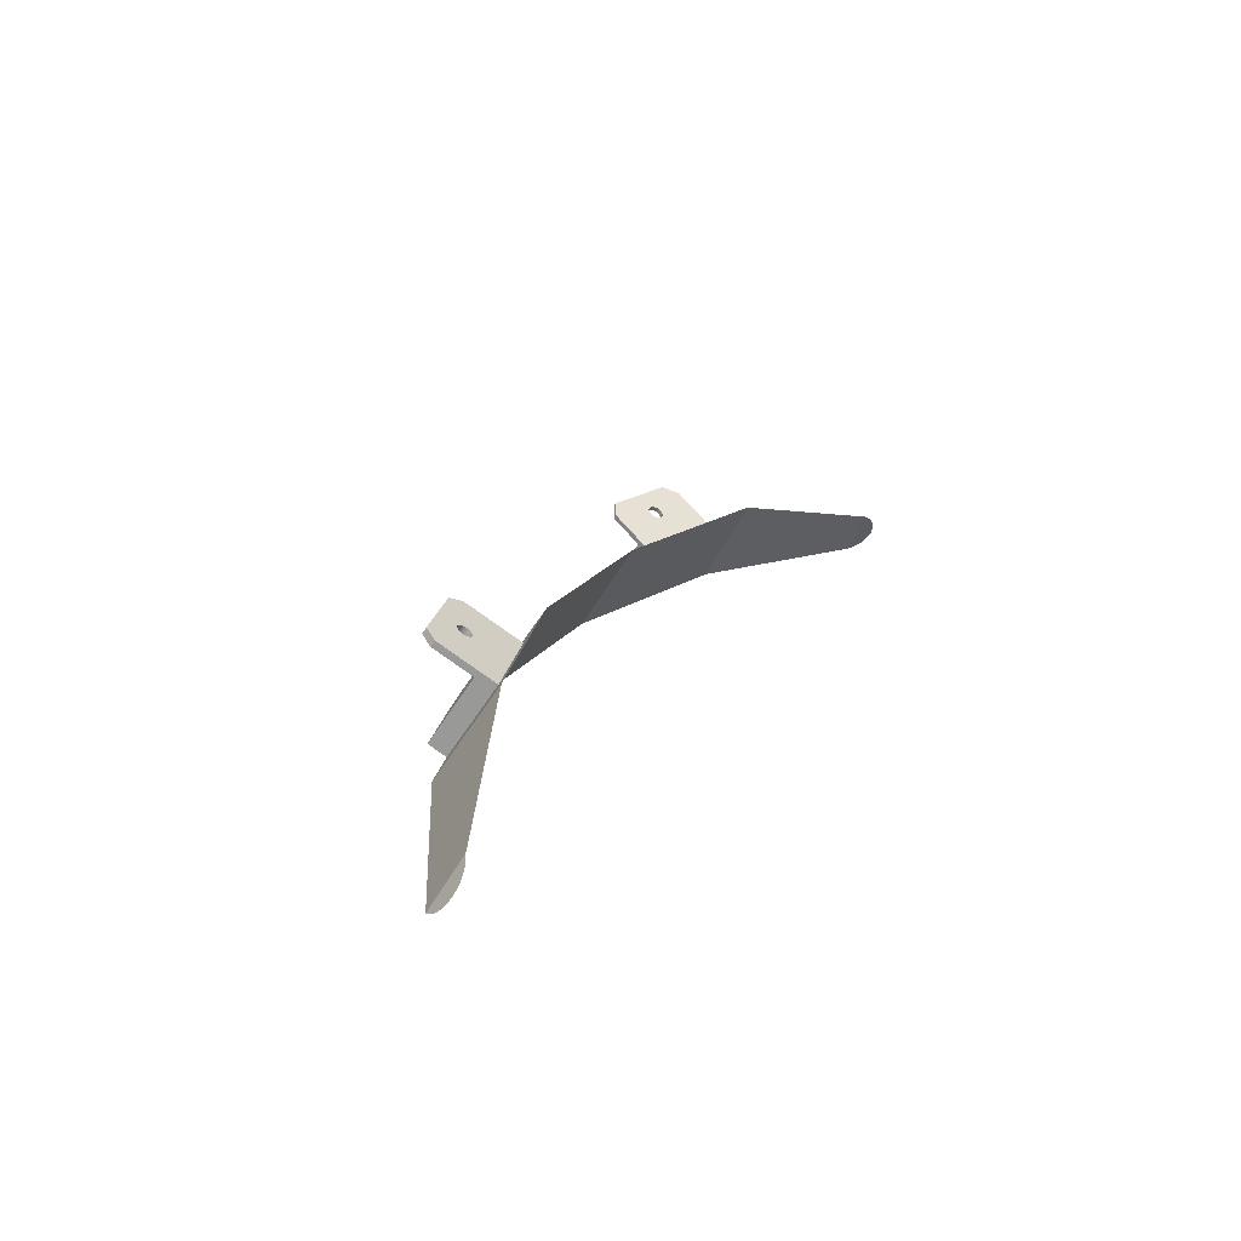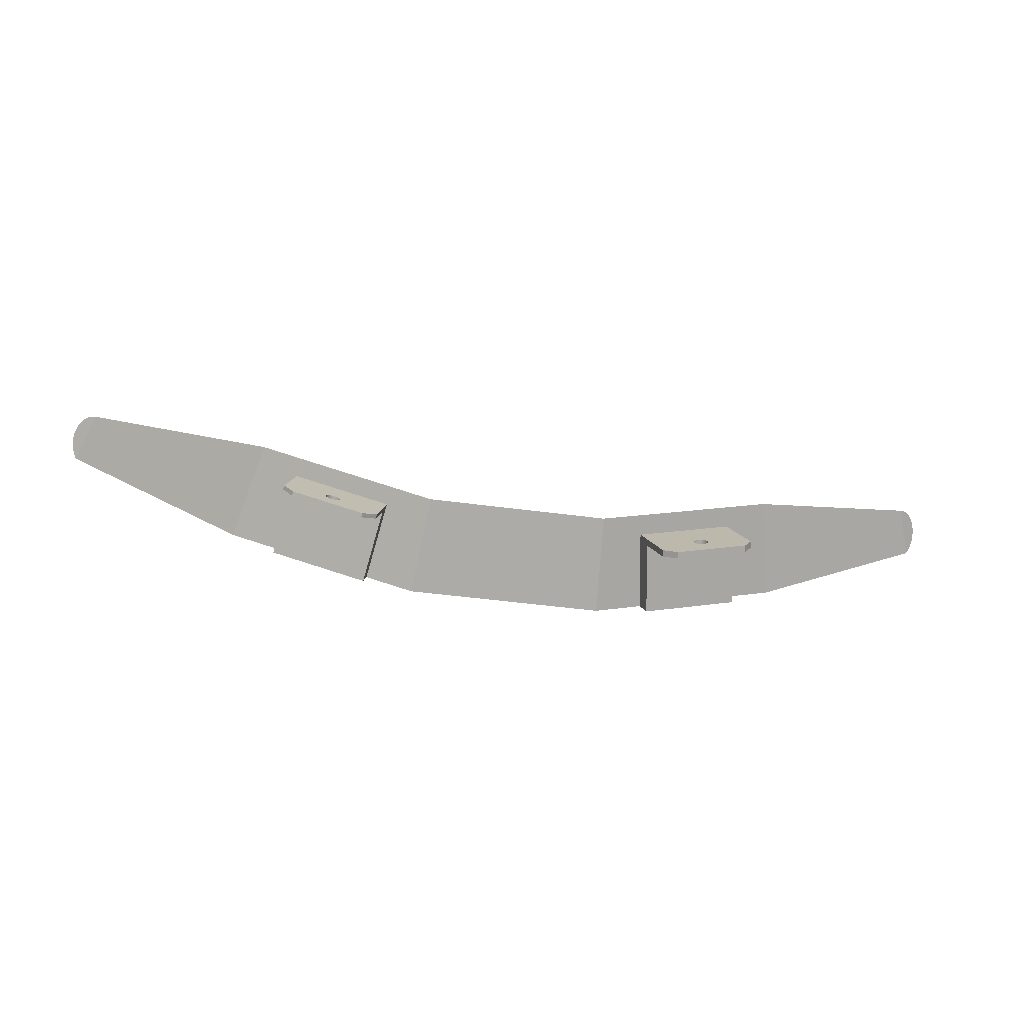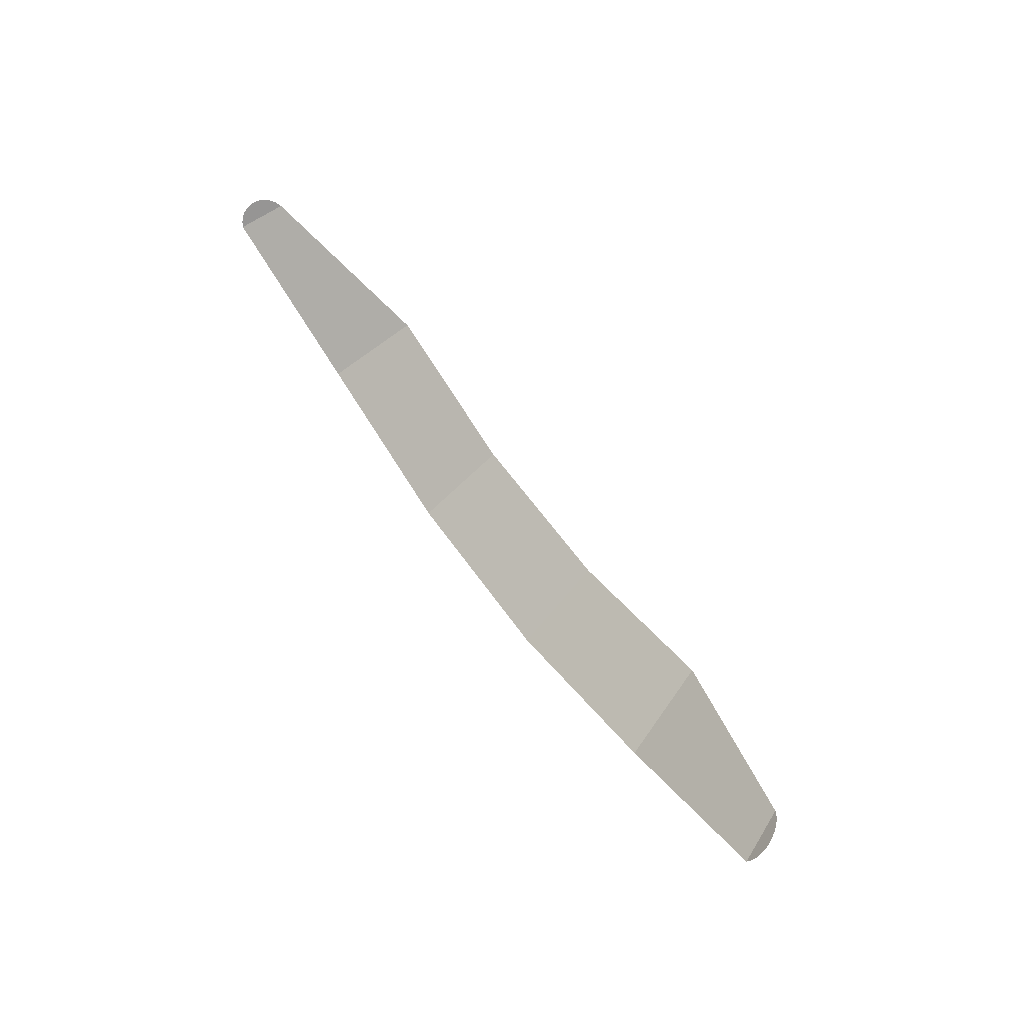
<metadata>
{"format":"obj","ext":"obj","renderer":"f3d","projection":"perspective","resolution":1024,"background":"white","views":[{"elev":19.3,"azim":-65.9,"up":"+Y"},{"elev":-42.3,"azim":170.6,"up":"+Z"},{"elev":56.1,"azim":56.2,"up":"+Z"}]}
</metadata>
<code>
o mesh426/mesh426-geometry#mesh426-geometry
v 0.6266 -0.1943 0.5097
v 0.626 -0.1965 0.5073
v 0.6265 -0.1939 0.509
v 0.6262 -0.197 0.5079
v 0.6254 -0.1946 0.5087
v 0.6267 -0.1941 0.5098
v 0.6283 -0.197 0.5074
v 0.6225 -0.1941 0.511
v 0.6218 -0.1965 0.5084
v 0.6252 -0.1944 0.509
v 0.6255 -0.1949 0.5085
v 0.6261 -0.1928 0.5075
v 0.6241 -0.197 0.5085
v 0.6239 -0.1964 0.5079
v 0.625 -0.1942 0.5092
v 0.6254 -0.1955 0.5081
v 0.6255 -0.1952 0.5083
v 0.6261 -0.1926 0.5076
v 0.6242 -0.193 0.5083
v 0.6268 -0.1933 0.5103
v 0.6226 -0.1933 0.5115
v 0.6241 -0.1931 0.509
v 0.622 -0.197 0.5091
v 0.6243 -0.1963 0.5079
v 0.6236 -0.1963 0.508
v 0.6247 -0.1941 0.5093
v 0.6252 -0.1958 0.508
v 0.6255 -0.1923 0.5074
v 0.6243 -0.1928 0.5085
v 0.6222 -0.1925 0.5081
v 0.6243 -0.1931 0.5083
v 0.6286 -0.1933 0.5099
v 0.6208 -0.1933 0.5119
v 0.624 -0.1931 0.509
v 0.6242 -0.1931 0.509
v 0.6224 -0.1943 0.5108
v 0.6246 -0.1962 0.5078
v 0.624 -0.1941 0.5095
v 0.6233 -0.1962 0.5082
v 0.6236 -0.1942 0.5095
v 0.6243 -0.194 0.5094
v 0.6249 -0.196 0.5079
v 0.6254 -0.1925 0.5072
v 0.6223 -0.1923 0.5082
v 0.6242 -0.1928 0.5085
v 0.6244 -0.1929 0.5085
v 0.6241 -0.193 0.5083
v 0.6243 -0.1931 0.5084
v 0.6367 -0.1933 0.5099
v 0.624 -0.1931 0.509
v 0.6241 -0.1934 0.5089
v 0.6243 -0.1931 0.509
v 0.6242 -0.1934 0.5089
v 0.6222 -0.1939 0.5101
v 0.623 -0.196 0.5084
v 0.6233 -0.1944 0.5095
v 0.6244 -0.1929 0.5086
v 0.6242 -0.1928 0.5085
v 0.6218 -0.1928 0.5086
v 0.6244 -0.1932 0.5084
v 0.637 -0.197 0.5074
v 0.6239 -0.193 0.509
v 0.624 -0.1934 0.5089
v 0.6244 -0.1931 0.5089
v 0.6242 -0.1934 0.5088
v 0.6199 -0.197 0.5096
v 0.6228 -0.1955 0.5088
v 0.6228 -0.1958 0.5086
v 0.623 -0.1946 0.5094
v 0.6245 -0.193 0.5087
v 0.6219 -0.1926 0.5088
v 0.6241 -0.1928 0.5085
v 0.624 -0.193 0.5083
v 0.6244 -0.1932 0.5085
v 0.6385 -0.1933 0.5103
v 0.6239 -0.193 0.5089
v 0.6239 -0.1933 0.5088
v 0.6244 -0.1931 0.5089
v 0.6243 -0.1934 0.5088
v 0.6127 -0.1956 0.5148
v 0.6238 -0.1932 0.5087
v 0.6228 -0.1952 0.509
v 0.6229 -0.1949 0.5092
v 0.6245 -0.193 0.5087
v 0.6239 -0.193 0.5084
v 0.6244 -0.1932 0.5086
v 0.6386 -0.194 0.5099
v 0.6238 -0.193 0.5088
v 0.6238 -0.1932 0.5087
v 0.6239 -0.1933 0.5088
v 0.6244 -0.193 0.5088
v 0.6244 -0.1933 0.5087
v 0.612 -0.1976 0.5137
v 0.6238 -0.1932 0.5086
v 0.624 -0.1928 0.5085
v 0.6239 -0.193 0.5084
v 0.6244 -0.1933 0.5086
v 0.6386 -0.1942 0.5098
v 0.6427 -0.1933 0.5115
v 0.6125 -0.1957 0.5149
v 0.6238 -0.1929 0.5088
v 0.6238 -0.1931 0.5085
v 0.6239 -0.1928 0.5086
v 0.6238 -0.1931 0.5085
v 0.6391 -0.197 0.5079
v 0.6388 -0.1938 0.5092
v 0.6428 -0.194 0.511
v 0.6123 -0.1959 0.515
v 0.6238 -0.1929 0.5087
v 0.6239 -0.1928 0.5086
v 0.6393 -0.1966 0.5073
v 0.6391 -0.1929 0.5079
v 0.6412 -0.197 0.5085
v 0.6444 -0.1933 0.5119
v 0.6411 -0.1932 0.5093
v 0.6122 -0.1961 0.515
v 0.6435 -0.1966 0.5085
v 0.6391 -0.1927 0.508
v 0.641 -0.193 0.5086
v 0.6398 -0.1949 0.5087
v 0.6433 -0.197 0.5091
v 0.6412 -0.1931 0.5093
v 0.641 -0.1932 0.5092
v 0.6428 -0.1942 0.5109
v 0.612 -0.1963 0.515
v 0.6417 -0.1963 0.5082
v 0.6409 -0.1929 0.5087
v 0.6398 -0.1924 0.5077
v 0.6429 -0.1925 0.5084
v 0.641 -0.193 0.5086
v 0.6399 -0.1946 0.5089
v 0.6398 -0.1952 0.5085
v 0.6454 -0.197 0.5096
v 0.6413 -0.1931 0.5092
v 0.6411 -0.1933 0.5092
v 0.6409 -0.1932 0.5092
v 0.6411 -0.1933 0.5091
v 0.643 -0.1938 0.5103
v 0.6119 -0.1965 0.5149
v 0.642 -0.1962 0.5083
v 0.6413 -0.1963 0.5081
v 0.641 -0.1928 0.5087
v 0.6409 -0.1929 0.5088
v 0.6398 -0.1925 0.5076
v 0.6429 -0.1924 0.5085
v 0.6411 -0.193 0.5086
v 0.6409 -0.1931 0.5087
v 0.64 -0.1943 0.5091
v 0.6399 -0.1955 0.5083
v 0.6525 -0.1956 0.5149
v 0.6413 -0.1931 0.5092
v 0.6412 -0.1933 0.5091
v 0.6409 -0.1931 0.5092
v 0.641 -0.1933 0.5091
v 0.6433 -0.1929 0.509
v 0.6118 -0.1967 0.5148
v 0.6422 -0.196 0.5085
v 0.642 -0.1943 0.5096
v 0.641 -0.1963 0.508
v 0.6416 -0.1942 0.5097
v 0.6408 -0.1929 0.5088
v 0.6412 -0.193 0.5086
v 0.6411 -0.1928 0.5087
v 0.6408 -0.1931 0.5087
v 0.6403 -0.1942 0.5093
v 0.6401 -0.1958 0.5081
v 0.6533 -0.1975 0.5138
v 0.6433 -0.1927 0.5091
v 0.6413 -0.1933 0.5091
v 0.6408 -0.1931 0.5091
v 0.6409 -0.1933 0.5091
v 0.6414 -0.1932 0.5091
v 0.6425 -0.1955 0.509
v 0.6117 -0.1969 0.5147
v 0.6424 -0.1958 0.5088
v 0.6422 -0.1946 0.5095
v 0.6406 -0.1962 0.508
v 0.6413 -0.194 0.5097
v 0.6408 -0.193 0.5089
v 0.6412 -0.1928 0.5087
v 0.6408 -0.1932 0.5088
v 0.6406 -0.194 0.5095
v 0.6403 -0.196 0.508
v 0.6527 -0.1957 0.5149
v 0.6414 -0.193 0.5091
v 0.6408 -0.1931 0.509
v 0.6409 -0.1933 0.509
v 0.6414 -0.1932 0.509
v 0.6425 -0.1952 0.5092
v 0.6117 -0.1971 0.5145
v 0.6424 -0.1949 0.5094
v 0.6409 -0.194 0.5096
v 0.6408 -0.193 0.509
v 0.6413 -0.193 0.5086
v 0.6412 -0.1928 0.5088
v 0.6408 -0.1932 0.5089
v 0.6529 -0.1958 0.515
v 0.6414 -0.193 0.5091
v 0.6408 -0.1932 0.5089
v 0.6414 -0.1932 0.509
v 0.6117 -0.1972 0.5143
v 0.6413 -0.193 0.5087
v 0.6531 -0.196 0.515
v 0.6414 -0.1929 0.509
v 0.6414 -0.1931 0.5089
v 0.6118 -0.1974 0.5141
v 0.6413 -0.1928 0.5088
v 0.6414 -0.193 0.5088
v 0.6533 -0.1962 0.515
v 0.6414 -0.1929 0.5089
v 0.6414 -0.1931 0.5088
v 0.6118 -0.1975 0.5139
v 0.6414 -0.1929 0.5089
v 0.6534 -0.1964 0.515
v 0.6535 -0.1966 0.5149
v 0.6535 -0.1968 0.5147
v 0.6536 -0.197 0.5146
v 0.6536 -0.1972 0.5144
v 0.6535 -0.1973 0.5142
v 0.6534 -0.1974 0.514
f 1 2 3
f 2 1 4
f 3 2 1
f 4 1 2
f 5 3 2
f 2 3 5
f 3 6 1
f 1 6 3
f 1 7 4
f 4 7 1
f 8 1 4
f 4 1 8
f 4 9 2
f 2 9 4
f 10 3 5
f 5 3 10
f 5 2 11
f 11 2 5
f 12 6 3
f 3 6 12
f 6 7 1
f 1 7 6
f 1 8 6
f 6 8 1
f 8 4 13
f 13 4 8
f 9 4 13
f 13 4 9
f 14 2 9
f 9 2 14
f 15 3 10
f 10 3 15
f 5 16 10
f 10 16 5
f 2 17 11
f 11 17 2
f 17 5 11
f 11 5 17
f 6 12 18
f 18 12 6
f 19 12 3
f 3 12 19
f 20 7 6
f 6 7 20
f 21 6 8
f 8 6 21
f 22 8 6
f 6 8 22
f 8 13 23
f 23 13 8
f 9 13 23
f 23 13 9
f 24 2 14
f 14 2 24
f 14 9 25
f 25 9 14
f 26 3 15
f 15 3 26
f 10 27 15
f 15 27 10
f 5 17 16
f 16 17 5
f 10 16 27
f 27 16 10
f 17 2 16
f 16 2 17
f 12 28 18
f 18 28 12
f 18 29 6
f 6 29 18
f 30 12 19
f 19 12 30
f 19 3 31
f 31 3 19
f 7 20 32
f 32 20 7
f 6 21 20
f 20 21 6
f 8 33 21
f 21 33 8
f 34 8 22
f 22 8 34
f 6 35 22
f 22 35 6
f 8 23 36
f 36 23 8
f 36 9 23
f 23 9 36
f 37 2 24
f 24 2 37
f 38 24 14
f 14 24 38
f 25 9 39
f 39 9 25
f 40 14 25
f 25 14 40
f 41 3 26
f 26 3 41
f 15 42 26
f 26 42 15
f 15 27 42
f 42 27 15
f 16 2 27
f 27 2 16
f 28 12 43
f 43 12 28
f 44 18 28
f 28 18 44
f 18 45 29
f 29 45 18
f 6 29 46
f 46 29 6
f 12 30 43
f 43 30 12
f 30 19 47
f 47 19 30
f 31 3 48
f 48 3 31
f 31 45 19
f 19 45 31
f 49 7 32
f 32 7 49
f 33 8 36
f 36 8 33
f 50 8 34
f 34 8 50
f 51 34 22
f 22 34 51
f 6 52 35
f 35 52 6
f 53 22 35
f 35 22 53
f 33 36 23
f 23 36 33
f 8 54 36
f 36 54 8
f 9 36 54
f 54 36 9
f 42 2 37
f 37 2 42
f 41 37 24
f 24 37 41
f 41 24 38
f 38 24 41
f 38 14 40
f 40 14 38
f 39 9 55
f 55 9 39
f 56 25 39
f 39 25 56
f 40 25 56
f 56 25 40
f 3 41 54
f 54 41 3
f 26 37 41
f 41 37 26
f 26 42 37
f 37 42 26
f 27 2 42
f 42 2 27
f 43 44 28
f 28 44 43
f 18 44 45
f 45 44 18
f 45 31 29
f 29 31 45
f 29 48 46
f 46 48 29
f 6 46 57
f 57 46 6
f 44 43 30
f 30 43 44
f 19 58 47
f 47 58 19
f 47 59 30
f 30 59 47
f 48 3 60
f 60 3 48
f 48 29 31
f 31 29 48
f 58 19 45
f 45 19 58
f 7 49 61
f 61 49 7
f 62 8 50
f 50 8 62
f 63 50 34
f 34 50 63
f 34 51 63
f 63 51 34
f 22 53 51
f 51 53 22
f 6 64 52
f 52 64 6
f 65 35 52
f 52 35 65
f 35 65 53
f 53 65 35
f 33 23 66
f 66 23 33
f 8 59 54
f 54 59 8
f 67 9 54
f 54 9 67
f 54 41 38
f 38 41 54
f 54 38 40
f 40 38 54
f 55 9 68
f 68 9 55
f 69 39 55
f 55 39 69
f 56 39 69
f 69 39 56
f 54 40 56
f 56 40 54
f 54 51 3
f 3 51 54
f 45 44 58
f 58 44 45
f 48 57 46
f 46 57 48
f 6 57 70
f 70 57 6
f 30 71 44
f 44 71 30
f 72 47 58
f 58 47 72
f 59 47 73
f 73 47 59
f 71 30 59
f 59 30 71
f 60 3 74
f 74 3 60
f 57 48 60
f 60 48 57
f 75 61 49
f 49 61 75
f 76 8 62
f 62 8 76
f 77 62 50
f 50 62 77
f 50 63 77
f 77 63 50
f 54 63 51
f 51 63 54
f 53 3 51
f 51 3 53
f 6 78 64
f 64 78 6
f 79 52 64
f 64 52 79
f 52 79 65
f 65 79 52
f 65 3 53
f 53 3 65
f 66 80 33
f 33 80 66
f 59 8 71
f 71 8 59
f 59 81 54
f 54 81 59
f 68 9 67
f 67 9 68
f 54 82 67
f 67 82 54
f 83 55 68
f 68 55 83
f 69 55 83
f 83 55 69
f 54 56 69
f 69 56 54
f 71 58 44
f 44 58 71
f 60 70 57
f 57 70 60
f 6 70 84
f 84 70 6
f 47 72 73
f 73 72 47
f 58 71 72
f 72 71 58
f 59 73 85
f 85 73 59
f 74 3 86
f 86 3 74
f 70 60 74
f 74 60 70
f 87 61 75
f 75 61 87
f 88 8 76
f 76 8 88
f 62 89 76
f 76 89 62
f 62 77 90
f 90 77 62
f 54 77 63
f 63 77 54
f 6 91 78
f 78 91 6
f 92 64 78
f 78 64 92
f 64 92 79
f 79 92 64
f 79 3 65
f 65 3 79
f 80 66 93
f 93 66 80
f 88 71 8
f 8 71 88
f 59 94 81
f 81 94 59
f 54 81 89
f 89 81 54
f 82 68 67
f 67 68 82
f 54 83 82
f 82 83 54
f 83 68 82
f 82 68 83
f 54 69 83
f 83 69 54
f 74 84 70
f 70 84 74
f 6 84 91
f 91 84 6
f 95 73 72
f 72 73 95
f 72 71 95
f 95 71 72
f 73 95 85
f 85 95 73
f 59 85 96
f 96 85 59
f 86 3 97
f 97 3 86
f 84 74 86
f 86 74 84
f 98 61 87
f 87 61 98
f 99 87 75
f 75 87 99
f 76 81 88
f 88 81 76
f 89 62 90
f 90 62 89
f 81 76 89
f 89 76 81
f 54 90 77
f 77 90 54
f 97 78 91
f 91 78 97
f 78 97 92
f 92 97 78
f 92 3 79
f 79 3 92
f 93 100 80
f 80 100 93
f 101 71 88
f 88 71 101
f 59 102 94
f 94 102 59
f 94 88 81
f 81 88 94
f 54 89 90
f 90 89 54
f 86 91 84
f 84 91 86
f 95 71 103
f 103 71 95
f 103 85 95
f 95 85 103
f 85 103 96
f 96 103 85
f 59 96 104
f 104 96 59
f 97 3 92
f 92 3 97
f 91 86 97
f 97 86 91
f 61 98 105
f 105 98 61
f 87 106 98
f 98 106 87
f 87 105 98
f 98 105 87
f 87 99 107
f 107 99 87
f 100 93 108
f 108 93 100
f 109 71 101
f 101 71 109
f 88 94 101
f 101 94 88
f 59 104 102
f 102 104 59
f 102 101 94
f 94 101 102
f 103 71 110
f 110 71 103
f 110 96 103
f 103 96 110
f 96 110 104
f 104 110 96
f 98 111 105
f 105 111 98
f 87 112 106
f 106 112 87
f 111 98 106
f 106 98 111
f 87 113 105
f 105 113 87
f 114 107 99
f 99 107 114
f 107 115 87
f 87 115 107
f 107 113 87
f 87 113 107
f 108 93 116
f 116 93 108
f 110 71 109
f 109 71 110
f 101 102 109
f 109 102 101
f 104 109 102
f 102 109 104
f 109 104 110
f 110 104 109
f 117 105 111
f 111 105 117
f 112 87 118
f 118 87 112
f 112 119 106
f 106 119 112
f 106 120 111
f 111 120 106
f 105 117 113
f 113 117 105
f 114 121 107
f 107 121 114
f 107 122 115
f 115 122 107
f 123 87 115
f 115 87 123
f 124 113 107
f 107 113 124
f 116 93 125
f 125 93 116
f 126 117 111
f 111 117 126
f 127 118 87
f 87 118 127
f 128 112 118
f 118 112 128
f 112 129 119
f 119 129 112
f 106 119 130
f 130 119 106
f 106 131 120
f 120 131 106
f 132 111 120
f 120 111 132
f 113 117 121
f 121 117 113
f 121 114 133
f 133 114 121
f 107 121 124
f 124 121 107
f 107 134 122
f 122 134 107
f 122 135 115
f 115 135 122
f 136 87 123
f 123 87 136
f 115 137 123
f 123 137 115
f 113 124 121
f 121 124 113
f 138 107 124
f 124 107 138
f 125 93 139
f 139 93 125
f 140 117 126
f 126 117 140
f 126 111 141
f 141 111 126
f 142 118 127
f 127 118 142
f 127 87 143
f 143 87 127
f 112 128 144
f 144 128 112
f 118 145 128
f 128 145 118
f 129 112 144
f 144 112 129
f 119 129 146
f 146 129 119
f 142 130 119
f 119 130 142
f 106 130 147
f 147 130 106
f 106 148 131
f 131 148 106
f 131 132 120
f 120 132 131
f 149 111 132
f 132 111 149
f 117 124 121
f 121 124 117
f 150 133 114
f 114 133 150
f 107 151 134
f 134 151 107
f 134 152 122
f 122 152 134
f 135 122 152
f 152 122 135
f 137 115 135
f 135 115 137
f 153 87 136
f 136 87 153
f 123 154 136
f 136 154 123
f 154 123 137
f 137 123 154
f 155 107 138
f 138 107 155
f 124 117 138
f 138 117 124
f 139 93 156
f 156 93 139
f 157 117 140
f 140 117 157
f 158 140 126
f 126 140 158
f 141 111 159
f 159 111 141
f 160 126 141
f 141 126 160
f 145 118 142
f 142 118 145
f 130 142 127
f 127 142 130
f 143 87 161
f 161 87 143
f 147 127 143
f 143 127 147
f 145 144 128
f 128 144 145
f 144 145 129
f 129 145 144
f 129 162 146
f 146 162 129
f 163 119 146
f 146 119 163
f 119 163 142
f 142 163 119
f 127 147 130
f 130 147 127
f 106 147 164
f 164 147 106
f 106 165 148
f 148 165 106
f 148 149 131
f 131 149 148
f 131 149 132
f 132 149 131
f 166 111 149
f 149 111 166
f 133 150 167
f 167 150 133
f 168 151 107
f 107 151 168
f 151 169 134
f 134 169 151
f 152 134 169
f 169 134 152
f 152 138 135
f 135 138 152
f 106 137 135
f 135 137 106
f 170 87 153
f 153 87 170
f 136 171 153
f 153 171 136
f 171 136 154
f 154 136 171
f 106 154 137
f 137 154 106
f 107 155 168
f 168 155 107
f 172 155 138
f 138 155 172
f 117 173 138
f 138 173 117
f 156 93 174
f 174 93 156
f 175 117 157
f 157 117 175
f 176 157 140
f 140 157 176
f 176 140 158
f 158 140 176
f 158 126 160
f 160 126 158
f 159 111 177
f 177 111 159
f 178 141 159
f 159 141 178
f 160 141 178
f 178 141 160
f 145 142 163
f 163 142 145
f 161 87 179
f 179 87 161
f 161 147 143
f 143 147 161
f 168 129 145
f 145 129 168
f 162 129 155
f 155 129 162
f 180 146 162
f 162 146 180
f 146 180 163
f 163 180 146
f 147 161 164
f 164 161 147
f 106 164 181
f 181 164 106
f 106 182 165
f 165 182 106
f 165 166 148
f 148 166 165
f 148 166 149
f 149 166 148
f 183 111 166
f 166 111 183
f 184 167 150
f 150 167 184
f 168 185 151
f 151 185 168
f 169 151 172
f 172 151 169
f 169 138 152
f 152 138 169
f 135 138 106
f 106 138 135
f 186 87 170
f 170 87 186
f 153 187 170
f 170 187 153
f 187 153 171
f 171 153 187
f 106 171 154
f 154 171 106
f 129 168 155
f 155 168 129
f 188 155 172
f 172 155 188
f 172 138 169
f 169 138 172
f 173 117 175
f 175 117 173
f 189 138 173
f 173 138 189
f 174 93 190
f 190 93 174
f 191 175 157
f 157 175 191
f 191 157 176
f 176 157 191
f 158 138 176
f 176 138 158
f 160 138 158
f 158 138 160
f 177 111 183
f 183 111 177
f 192 159 177
f 177 159 192
f 178 159 192
f 192 159 178
f 178 138 160
f 160 138 178
f 180 145 163
f 163 145 180
f 179 87 193
f 193 87 179
f 179 164 161
f 161 164 179
f 145 180 168
f 168 180 145
f 162 155 194
f 194 155 162
f 162 195 180
f 180 195 162
f 164 179 181
f 181 179 164
f 106 181 196
f 196 181 106
f 106 192 182
f 182 192 106
f 182 183 165
f 165 183 182
f 165 183 166
f 166 183 165
f 167 184 197
f 197 184 167
f 168 198 185
f 185 198 168
f 188 151 185
f 185 151 188
f 151 188 172
f 172 188 151
f 138 178 106
f 106 178 138
f 193 87 186
f 186 87 193
f 170 199 186
f 186 199 170
f 199 170 187
f 187 170 199
f 106 187 171
f 171 187 106
f 200 155 188
f 188 155 200
f 175 189 173
f 173 189 175
f 191 138 189
f 189 138 191
f 190 93 201
f 201 93 190
f 189 175 191
f 191 175 189
f 176 138 191
f 191 138 176
f 182 177 183
f 183 177 182
f 192 177 182
f 182 177 192
f 106 178 192
f 192 178 106
f 193 181 179
f 179 181 193
f 168 180 195
f 195 180 168
f 194 155 202
f 202 155 194
f 195 162 194
f 194 162 195
f 181 193 196
f 196 193 181
f 106 196 199
f 199 196 106
f 167 197 203
f 203 197 167
f 168 204 198
f 198 204 168
f 200 185 198
f 198 185 200
f 185 200 188
f 188 200 185
f 186 196 193
f 193 196 186
f 196 186 199
f 199 186 196
f 106 199 187
f 187 199 106
f 205 155 200
f 200 155 205
f 201 93 206
f 206 93 201
f 168 195 207
f 207 195 168
f 202 155 208
f 208 155 202
f 207 194 202
f 202 194 207
f 194 207 195
f 195 207 194
f 167 203 209
f 209 203 167
f 168 210 204
f 204 210 168
f 205 198 204
f 204 198 205
f 198 205 200
f 200 205 198
f 211 155 205
f 205 155 211
f 206 93 212
f 212 93 206
f 168 207 213
f 213 207 168
f 208 155 211
f 211 155 208
f 213 202 208
f 208 202 213
f 202 213 207
f 207 213 202
f 167 209 214
f 214 209 167
f 168 213 210
f 210 213 168
f 211 204 210
f 210 204 211
f 204 211 205
f 205 211 204
f 210 208 211
f 211 208 210
f 208 210 213
f 213 210 208
f 167 214 215
f 215 214 167
f 167 215 216
f 216 215 167
f 167 216 217
f 217 216 167
f 167 217 218
f 218 217 167
f 167 218 219
f 219 218 167
f 167 219 220
f 220 219 167

</code>
